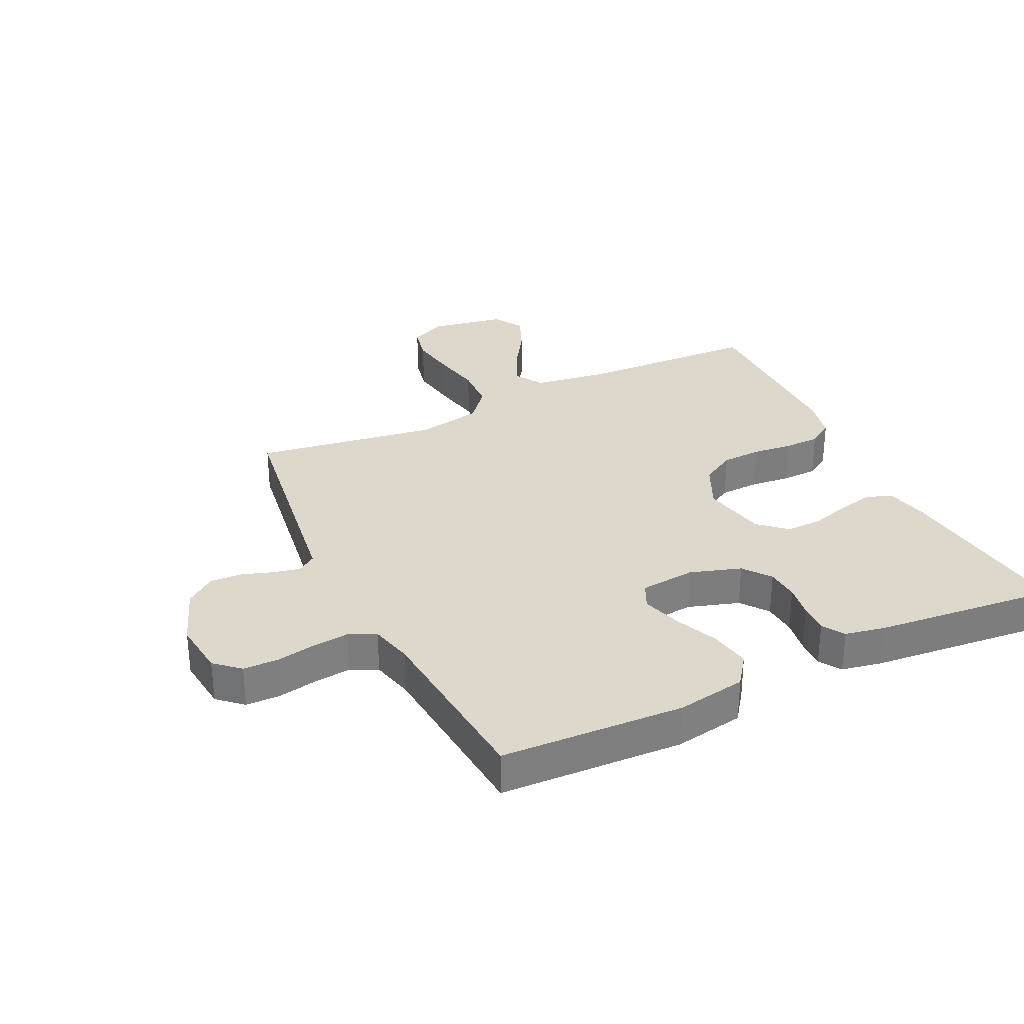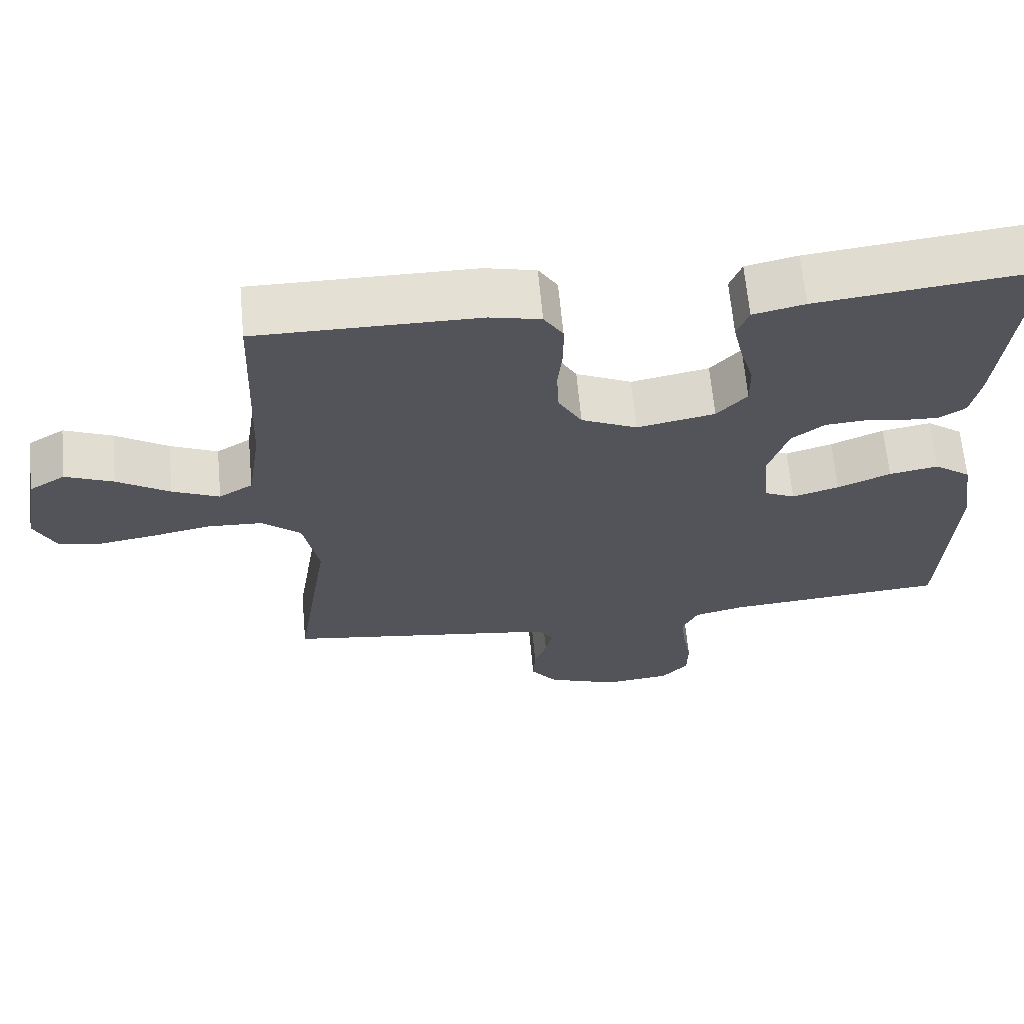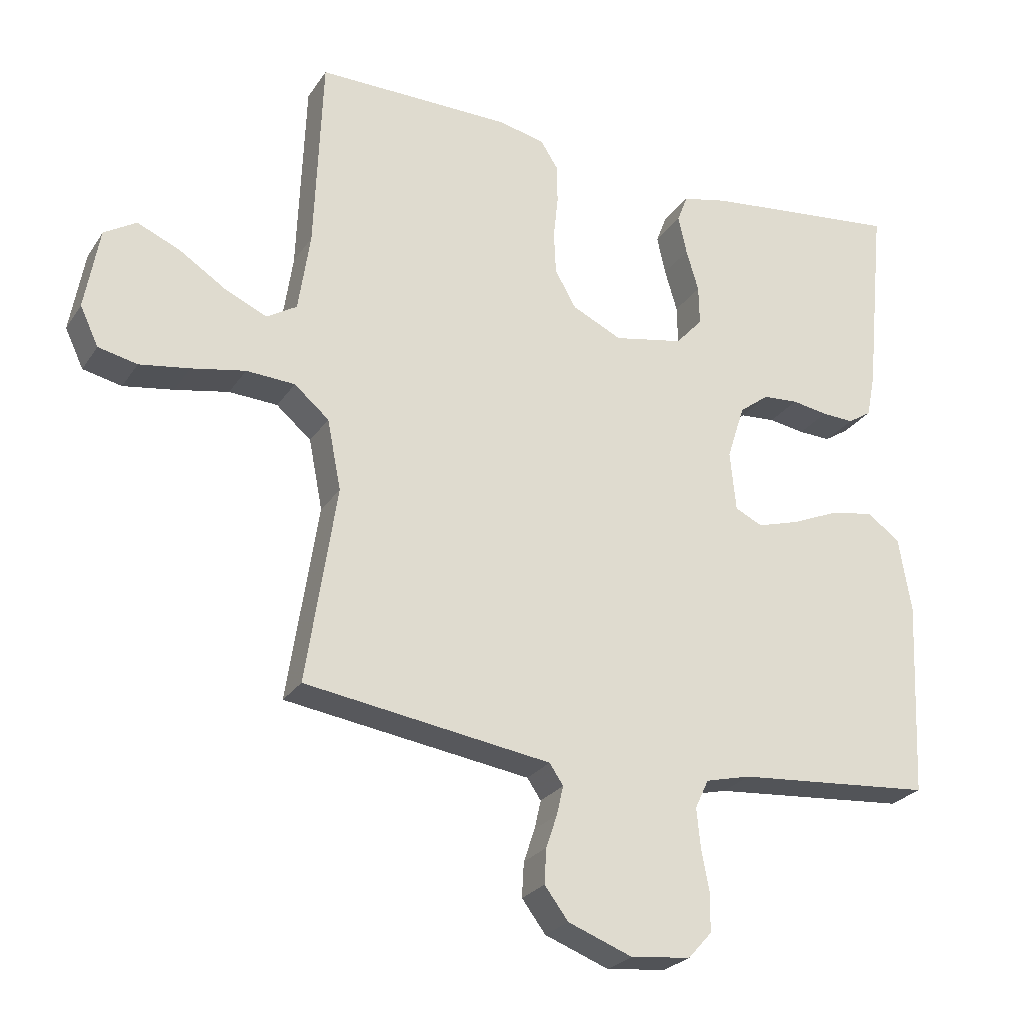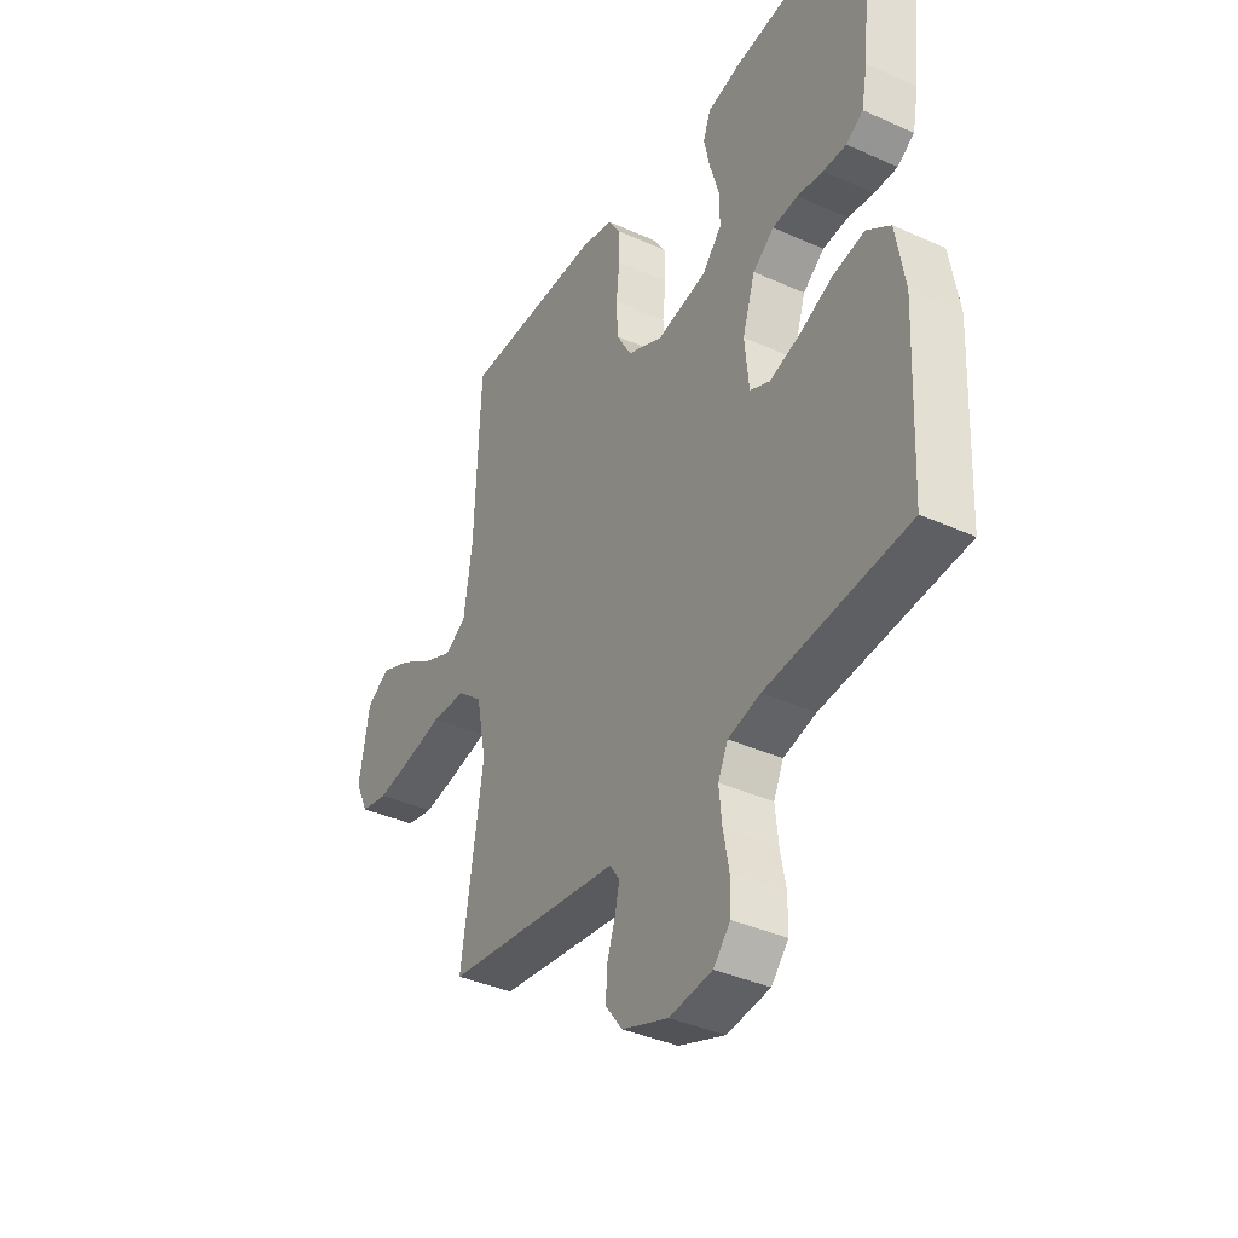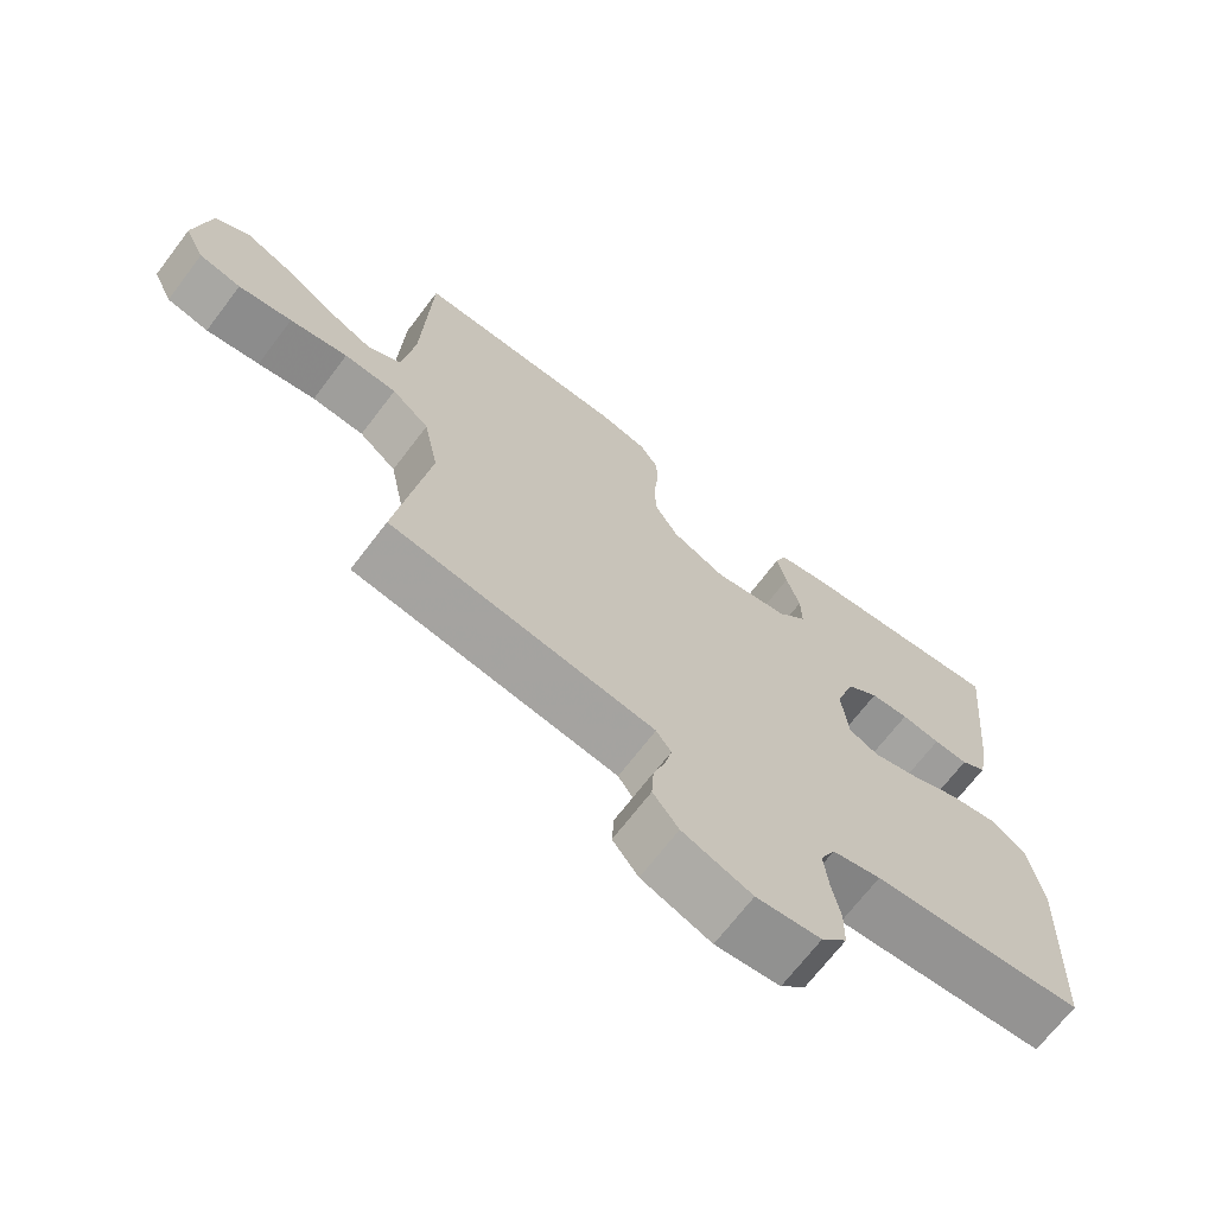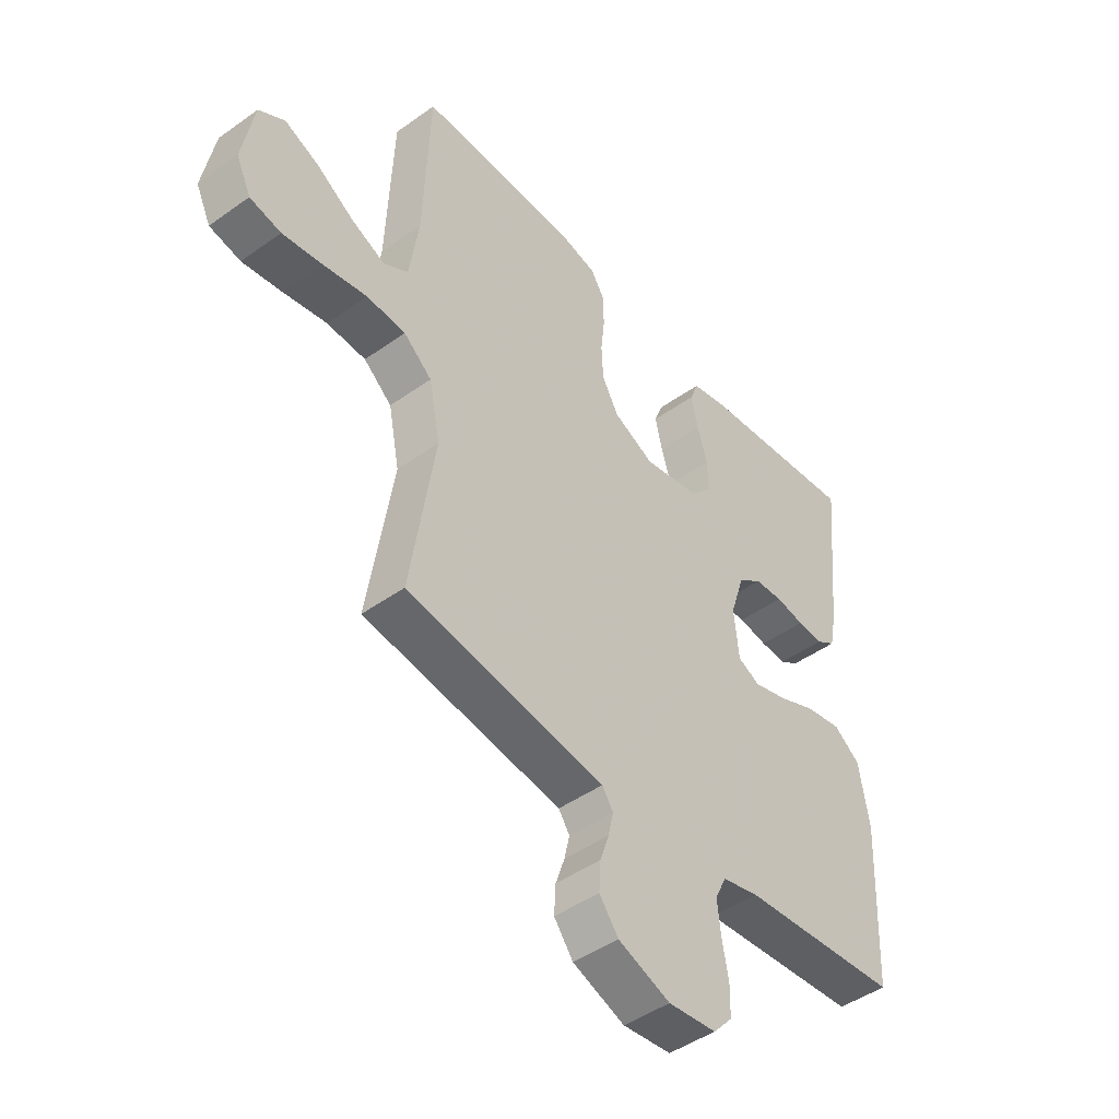
<metadata>
{"format":"obj","ext":"obj","renderer":"f3d","projection":"perspective","resolution":1024,"background":"white","views":[{"elev":31.3,"azim":-115.8,"up":"+Y"},{"elev":65.4,"azim":174.7,"up":"+Z"},{"elev":-25.6,"azim":154.0,"up":"+Z"},{"elev":-38.4,"azim":-119.5,"up":"+Z"},{"elev":-69.3,"azim":142.7,"up":"+Z"},{"elev":-46.2,"azim":129.2,"up":"+Z"}]}
</metadata>
<code>
v 0.5 0.07 0.5
v 0.512 0.07 0.2
v 0.53 0.07 0.079
v 0.576 0.07 0.051
v 0.64 0.07 0.08
v 0.711 0.07 0.126
v 0.776 0.07 0.154
v 0.825 0.07 0.124
v 0.847 0.07 0
v 0.819 0.07 -0.059
v 0.76 0.07 -0.072
v 0.684 0.07 -0.06
v 0.602 0.07 -0.044
v 0.528 0.07 -0.048
v 0.475 0.07 -0.093
v 0.454 0.07 -0.2
v 0.5 0.07 -0.5
v 0.2 0.07 -0.544
v 0.125 0.07 -0.555
v 0.104 0.07 -0.586
v 0.114 0.07 -0.63
v 0.131 0.07 -0.68
v 0.134 0.07 -0.733
v 0.098 0.07 -0.781
v 0 0.07 -0.818
v -0.091 0.07 -0.808
v -0.127 0.07 -0.768
v -0.128 0.07 -0.711
v -0.116 0.07 -0.646
v -0.11 0.07 -0.586
v -0.131 0.07 -0.542
v -0.2 0.07 -0.525
v -0.5 0.07 -0.5
v -0.514 0.07 -0.2
v -0.495 0.07 -0.086
v -0.445 0.07 -0.049
v -0.378 0.07 -0.061
v -0.306 0.07 -0.092
v -0.242 0.07 -0.111
v -0.2 0.07 -0.091
v -0.191 0.07 0
v -0.218 0.07 0.084
v -0.263 0.07 0.118
v -0.317 0.07 0.122
v -0.372 0.07 0.113
v -0.421 0.07 0.111
v -0.457 0.07 0.134
v -0.47 0.07 0.2
v -0.5 0.07 0.5
v -0.2 0.07 0.466
v -0.13 0.07 0.45
v -0.114 0.07 0.408
v -0.127 0.07 0.349
v -0.146 0.07 0.285
v -0.147 0.07 0.225
v -0.106 0.07 0.18
v 0 0.07 0.159
v 0.076 0.07 0.195
v 0.108 0.07 0.251
v 0.111 0.07 0.316
v 0.104 0.07 0.382
v 0.105 0.07 0.441
v 0.131 0.07 0.482
v 0.2 0.07 0.498
v 0.5 0 0.5
v 0.512 0 0.2
v 0.53 0 0.079
v 0.576 0 0.051
v 0.64 0 0.08
v 0.711 0 0.126
v 0.776 0 0.154
v 0.825 0 0.124
v 0.847 0 0
v 0.819 0 -0.059
v 0.76 0 -0.072
v 0.684 0 -0.06
v 0.602 0 -0.044
v 0.528 0 -0.048
v 0.475 0 -0.093
v 0.454 0 -0.2
v 0.5 0 -0.5
v 0.2 0 -0.544
v 0.125 0 -0.555
v 0.104 0 -0.586
v 0.114 0 -0.63
v 0.131 0 -0.68
v 0.134 0 -0.733
v 0.098 0 -0.781
v 0 0 -0.818
v -0.091 0 -0.808
v -0.127 0 -0.768
v -0.128 0 -0.711
v -0.116 0 -0.646
v -0.11 0 -0.586
v -0.131 0 -0.542
v -0.2 0 -0.525
v -0.5 0 -0.5
v -0.514 0 -0.2
v -0.495 0 -0.086
v -0.445 0 -0.049
v -0.378 0 -0.061
v -0.306 0 -0.092
v -0.242 0 -0.111
v -0.2 0 -0.091
v -0.191 0 0
v -0.218 0 0.084
v -0.263 0 0.118
v -0.317 0 0.122
v -0.372 0 0.113
v -0.421 0 0.111
v -0.457 0 0.134
v -0.47 0 0.2
v -0.5 0 0.5
v -0.2 0 0.466
v -0.13 0 0.45
v -0.114 0 0.408
v -0.127 0 0.349
v -0.146 0 0.285
v -0.147 0 0.225
v -0.106 0 0.18
v 0 0 0.159
v 0.076 0 0.195
v 0.108 0 0.251
v 0.111 0 0.316
v 0.104 0 0.382
v 0.105 0 0.441
v 0.131 0 0.482
v 0.2 0 0.498
f 63 64 1 2
f 60 61 62 63
f 59 60 63 2
f 58 59 2 3
f 57 58 3 4
f 51 52 53 54
f 49 50 51 54
f 49 54 55
f 48 49 55 56
f 44 45 46 47
f 43 44 47 48
f 35 36 37 38
f 35 38 39
f 32 33 34 35
f 31 32 35 39
f 30 31 39 40
f 26 27 28 29
f 26 29 30
f 25 26 30
f 21 22 23 24
f 20 21 24 25
f 16 17 18
f 15 16 18 19
f 10 11 12 13
f 8 9 10 13
f 8 13 14
f 5 6 7 8
f 4 5 8 14
f 57 4 14 15
f 43 48 56 57
f 42 43 57 15
f 25 30 40 41
f 20 25 41
f 19 20 41 42
f 15 19 42
f 66 65 128 127
f 127 126 125 124
f 66 127 124 123
f 67 66 123 122
f 68 67 122 121
f 118 117 116 115
f 118 115 114 113
f 119 118 113
f 120 119 113 112
f 111 110 109 108
f 112 111 108 107
f 102 101 100 99
f 103 102 99
f 99 98 97 96
f 103 99 96 95
f 104 103 95 94
f 93 92 91 90
f 94 93 90
f 94 90 89
f 88 87 86 85
f 89 88 85 84
f 82 81 80
f 83 82 80 79
f 77 76 75 74
f 77 74 73 72
f 78 77 72
f 72 71 70 69
f 78 72 69 68
f 79 78 68 121
f 121 120 112 107
f 79 121 107 106
f 105 104 94 89
f 105 89 84
f 106 105 84 83
f 106 83 79
f 1 65 66 2
f 2 66 67 3
f 3 67 68 4
f 4 68 69 5
f 5 69 70 6
f 6 70 71 7
f 7 71 72 8
f 8 72 73 9
f 9 73 74 10
f 10 74 75 11
f 11 75 76 12
f 12 76 77 13
f 13 77 78 14
f 14 78 79 15
f 15 79 80 16
f 16 80 81 17
f 17 81 82 18
f 18 82 83 19
f 19 83 84 20
f 20 84 85 21
f 21 85 86 22
f 22 86 87 23
f 23 87 88 24
f 24 88 89 25
f 25 89 90 26
f 26 90 91 27
f 27 91 92 28
f 28 92 93 29
f 29 93 94 30
f 30 94 95 31
f 31 95 96 32
f 32 96 97 33
f 33 97 98 34
f 34 98 99 35
f 35 99 100 36
f 36 100 101 37
f 37 101 102 38
f 38 102 103 39
f 39 103 104 40
f 40 104 105 41
f 41 105 106 42
f 42 106 107 43
f 43 107 108 44
f 44 108 109 45
f 45 109 110 46
f 46 110 111 47
f 47 111 112 48
f 48 112 113 49
f 49 113 114 50
f 50 114 115 51
f 51 115 116 52
f 52 116 117 53
f 53 117 118 54
f 54 118 119 55
f 55 119 120 56
f 56 120 121 57
f 57 121 122 58
f 58 122 123 59
f 59 123 124 60
f 60 124 125 61
f 61 125 126 62
f 62 126 127 63
f 63 127 128 64
f 64 128 65 1

</code>
